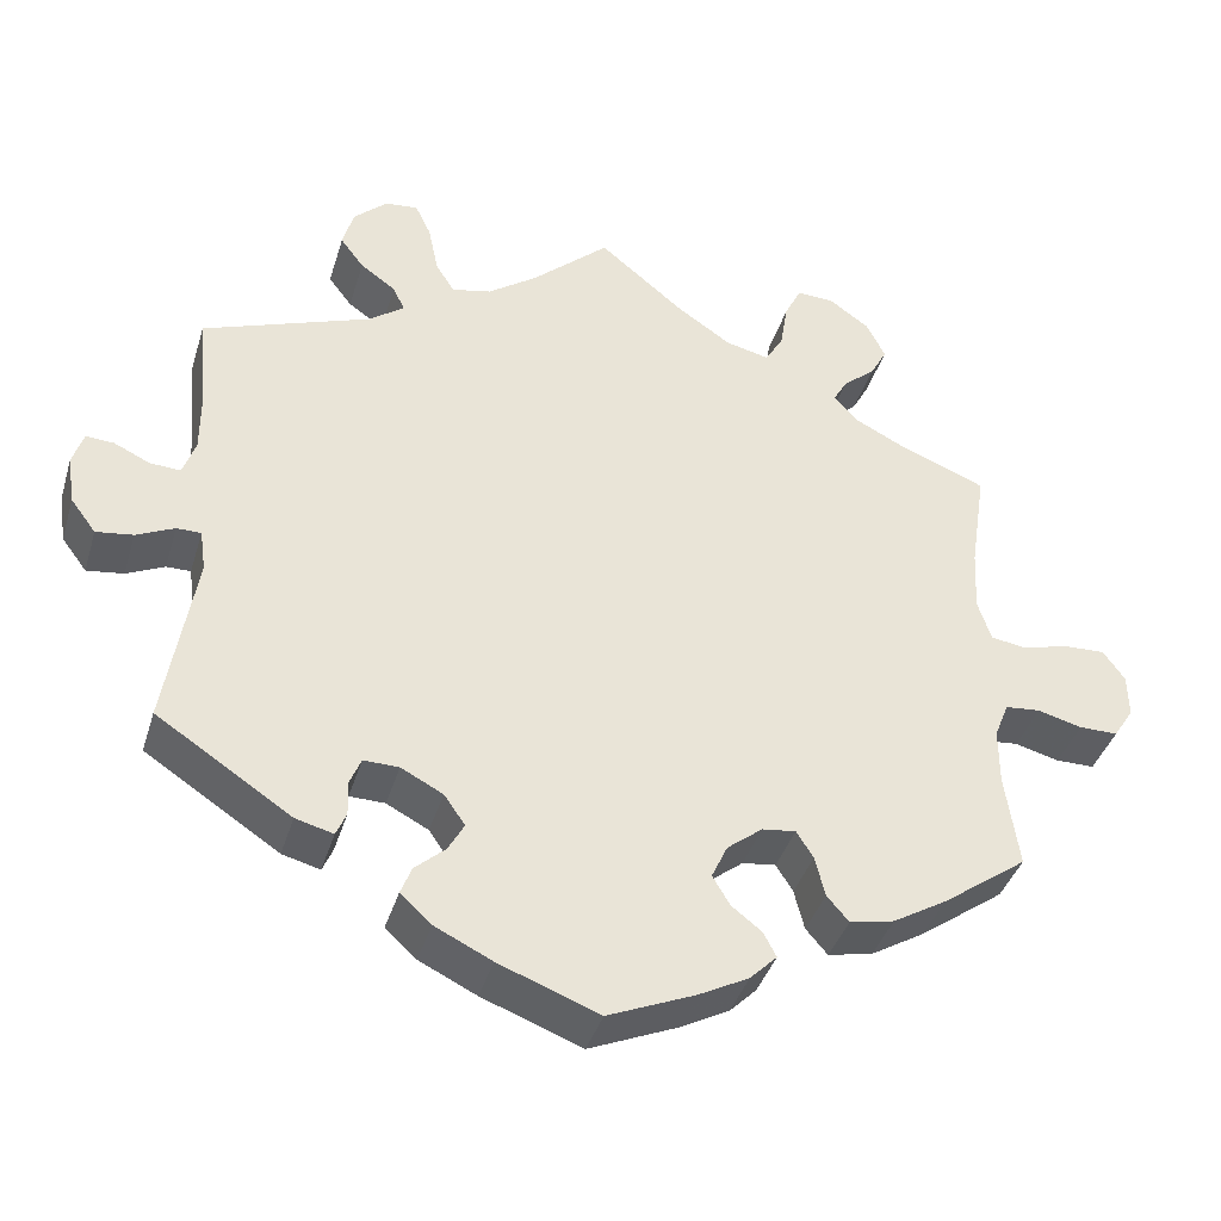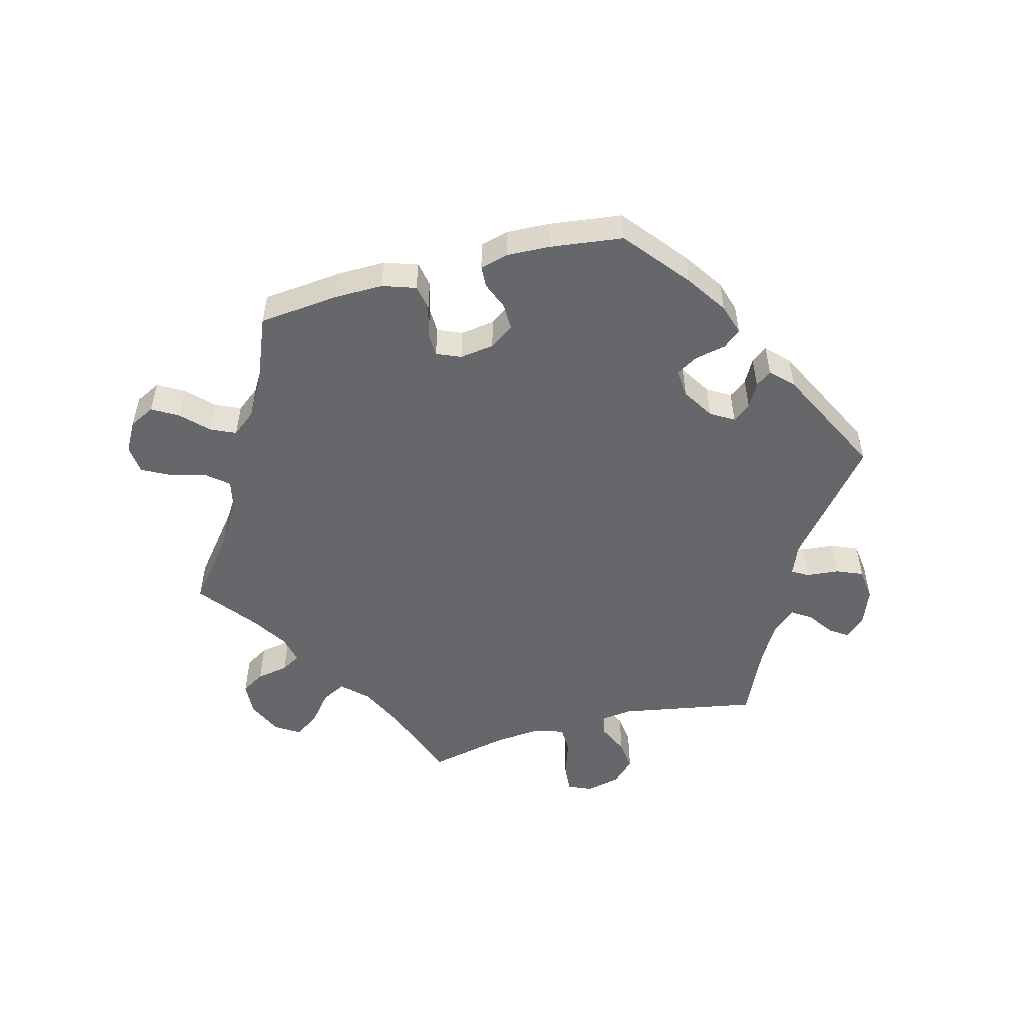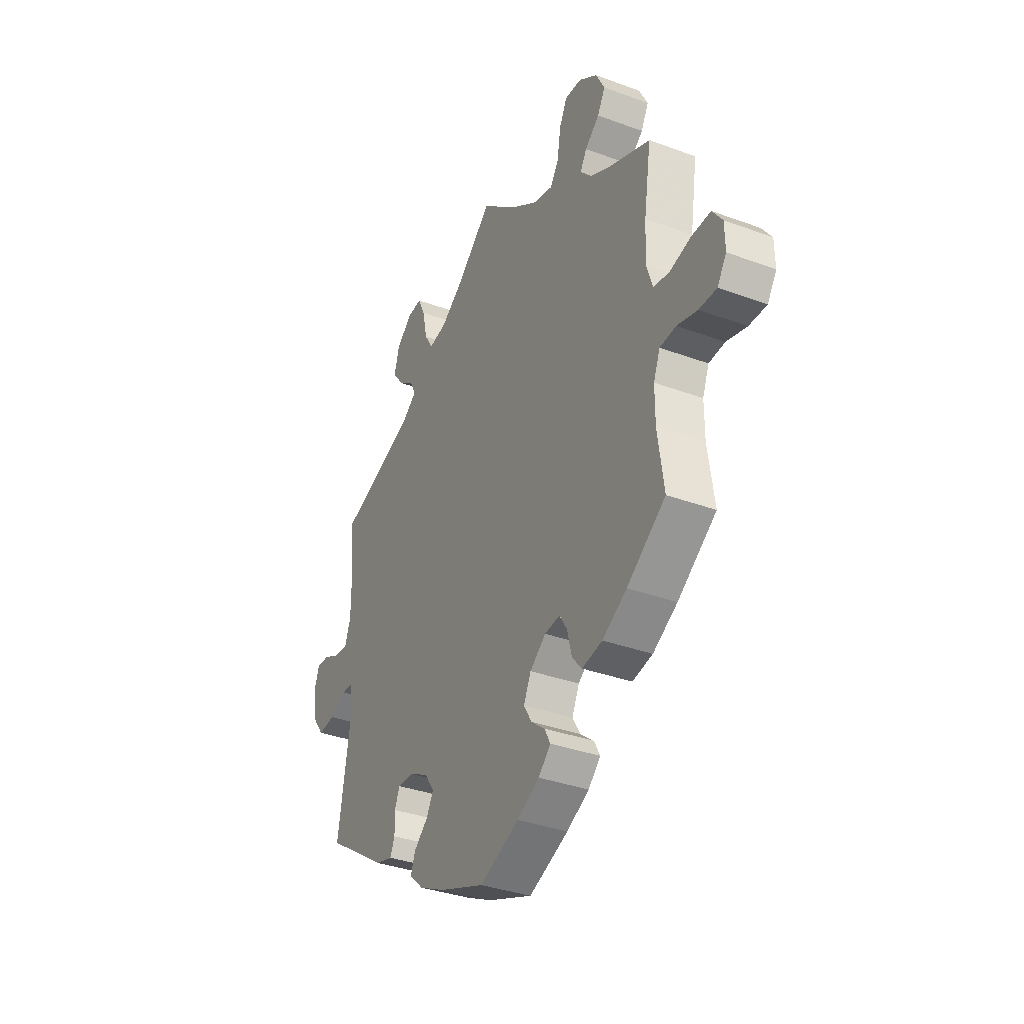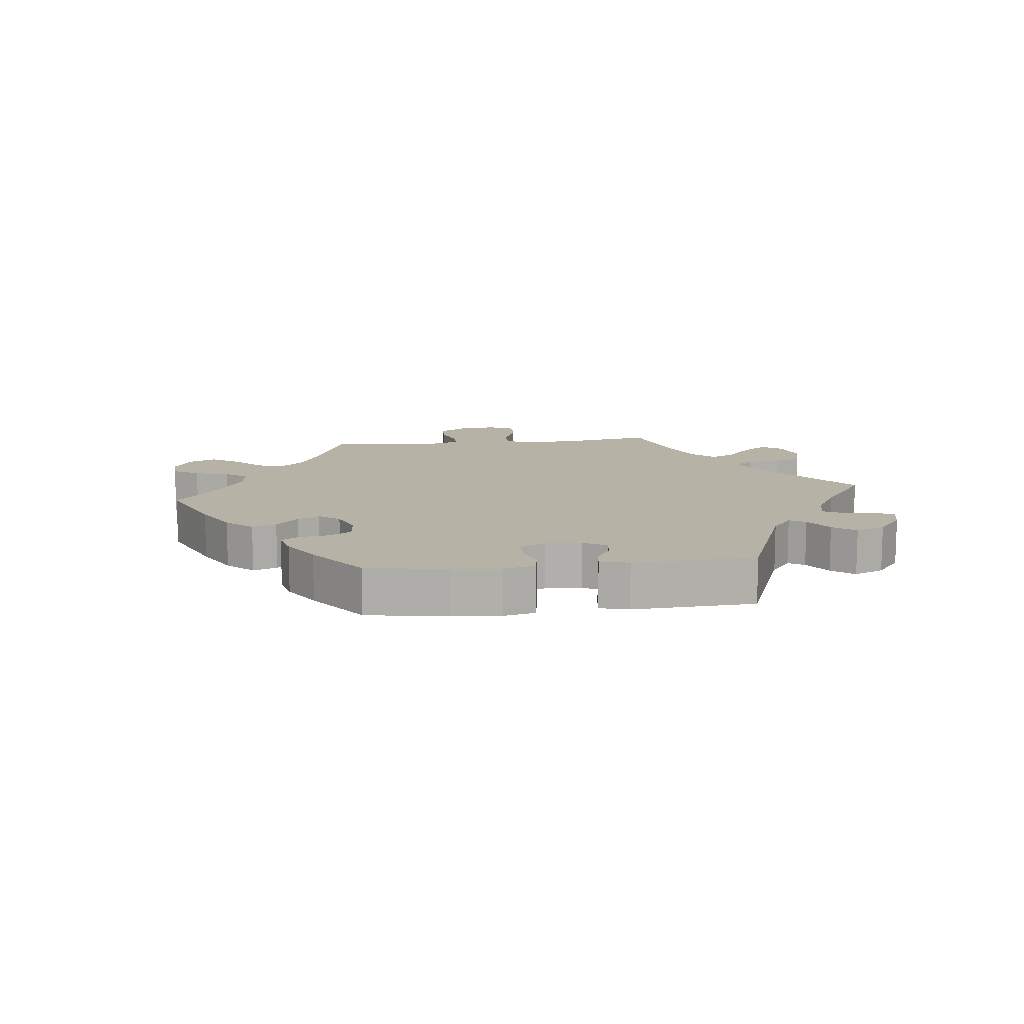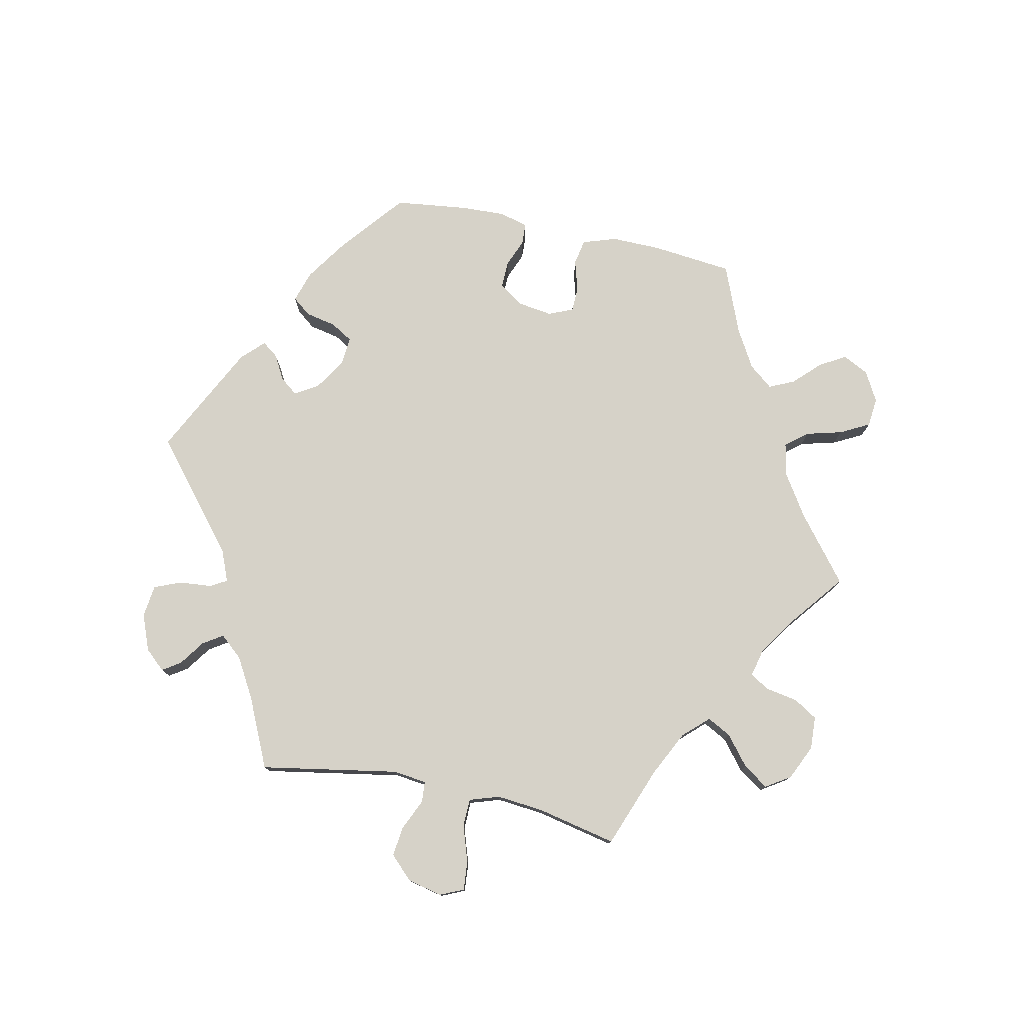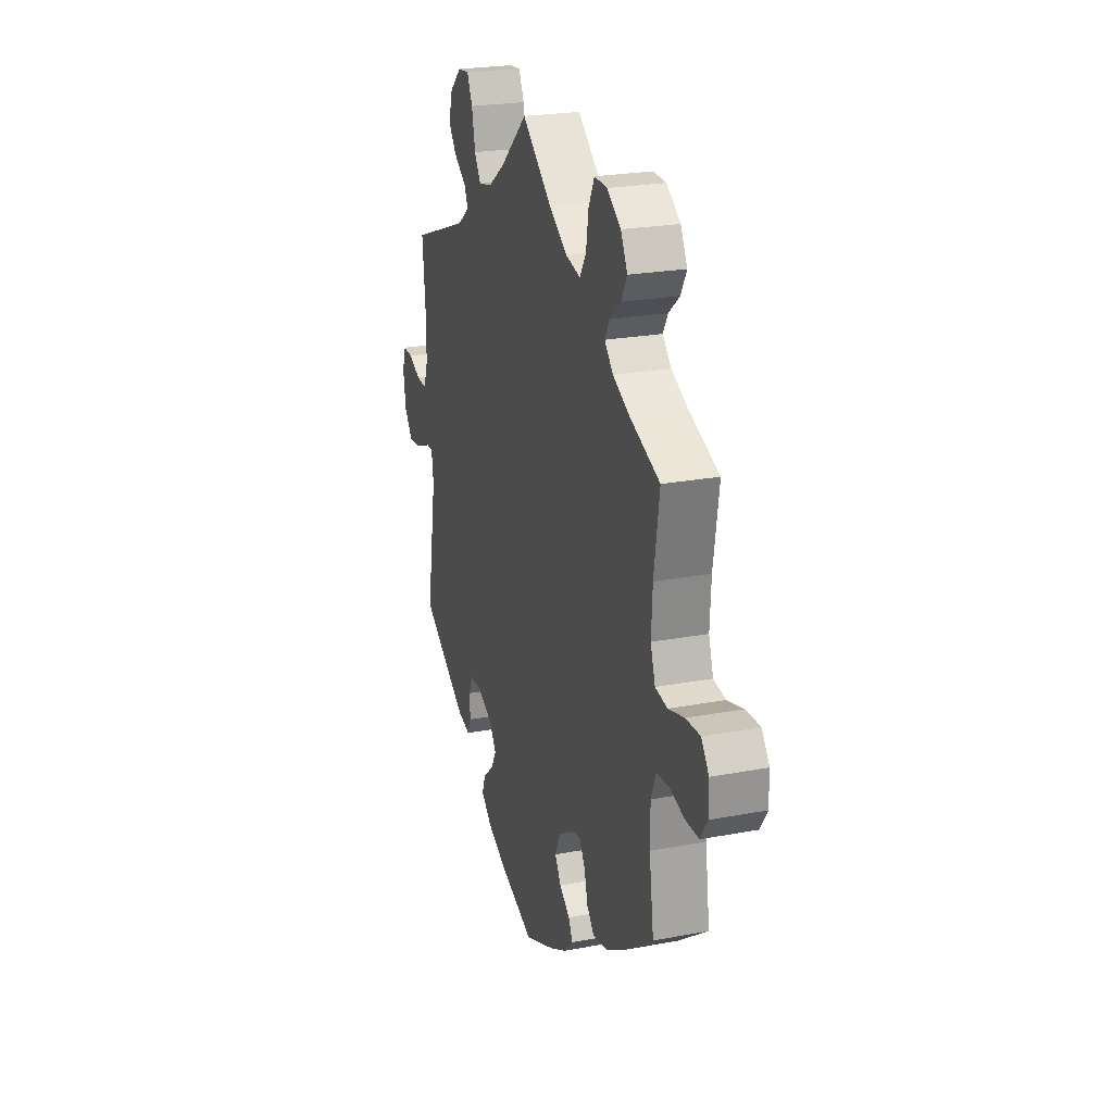
<metadata>
{"format":"obj","ext":"obj","renderer":"f3d","projection":"perspective","resolution":1024,"background":"white","views":[{"elev":-39.3,"azim":-16.4,"up":"+Z"},{"elev":-52.1,"azim":164.7,"up":"+Y"},{"elev":-34.9,"azim":63.7,"up":"+Z"},{"elev":12.3,"azim":-156.4,"up":"+Y"},{"elev":77.6,"azim":-18.0,"up":"+Y"},{"elev":23.4,"azim":72.3,"up":"+Z"}]}
</metadata>
<code>
v 0.102 0.07 0.494
v 0.166 0.07 0.451
v 0.217 0.07 0.439
v 0.239 0.07 0.474
v 0.248 0.07 0.531
v 0.268 0.07 0.572
v 0.312 0.07 0.57
v 0.36 0.07 0.536
v 0.383 0.07 0.491
v 0.363 0.07 0.454
v 0.325 0.07 0.422
v 0.308 0.07 0.392
v 0.338 0.07 0.36
v 0.395 0.07 0.331
v 0.5 0.07 0.289
v 0.481 0.07 0.165
v 0.477 0.07 0.089
v 0.493 0.07 0.04
v 0.535 0.07 0.033
v 0.59 0.07 0.048
v 0.64 0.07 0.05
v 0.666 0.07 0.014
v 0.667 0.07 -0.038
v 0.643 0.07 -0.075
v 0.597 0.07 -0.075
v 0.544 0.07 -0.061
v 0.502 0.07 -0.065
v 0.485 0.07 -0.108
v 0.485 0.07 -0.176
v 0.501 0.07 -0.288
v 0.4 0.07 -0.361
v 0.336 0.07 -0.399
v 0.283 0.07 -0.41
v 0.257 0.07 -0.38
v 0.245 0.07 -0.332
v 0.225 0.07 -0.3
v 0.185 0.07 -0.305
v 0.143 0.07 -0.338
v 0.124 0.07 -0.379
v 0.145 0.07 -0.414
v 0.181 0.07 -0.442
v 0.196 0.07 -0.471
v 0.164 0.07 -0.503
v 0.105 0.07 -0.534
v 0.001 0.07 -0.578
v -0.118 0.07 -0.533
v -0.186 0.07 -0.5
v -0.223 0.07 -0.466
v -0.21 0.07 -0.433
v -0.174 0.07 -0.401
v -0.155 0.07 -0.367
v -0.18 0.07 -0.331
v -0.23 0.07 -0.305
v -0.272 0.07 -0.304
v -0.285 0.07 -0.336
v -0.284 0.07 -0.378
v -0.296 0.07 -0.406
v -0.341 0.07 -0.394
v -0.501 0.07 -0.289
v -0.466 0.07 -0.078
v -0.473 0.07 -0.028
v -0.502 0.07 -0.028
v -0.547 0.07 -0.049
v -0.591 0.07 -0.055
v -0.621 0.07 -0.015
v -0.63 0.07 0.043
v -0.617 0.07 0.083
v -0.584 0.07 0.081
v -0.541 0.07 0.061
v -0.505 0.07 0.059
v -0.49 0.07 0.102
v -0.49 0.07 0.172
v -0.501 0.07 0.289
v -0.3 0.07 0.362
v -0.259 0.07 0.393
v -0.273 0.07 0.422
v -0.315 0.07 0.452
v -0.343 0.07 0.489
v -0.33 0.07 0.536
v -0.29 0.07 0.573
v -0.251 0.07 0.577
v -0.232 0.07 0.537
v -0.22 0.07 0.479
v -0.198 0.07 0.443
v -0.151 0.07 0.453
v -0.092 0.07 0.495
v 0 0.07 0.578
v 0.102 0 0.494
v 0.166 0 0.451
v 0.217 0 0.439
v 0.239 0 0.474
v 0.248 0 0.531
v 0.268 0 0.572
v 0.312 0 0.57
v 0.36 0 0.536
v 0.383 0 0.491
v 0.363 0 0.454
v 0.325 0 0.422
v 0.308 0 0.392
v 0.338 0 0.36
v 0.395 0 0.331
v 0.5 0 0.289
v 0.481 0 0.165
v 0.477 0 0.089
v 0.493 0 0.04
v 0.535 0 0.033
v 0.59 0 0.048
v 0.64 0 0.05
v 0.666 0 0.014
v 0.667 0 -0.038
v 0.643 0 -0.075
v 0.597 0 -0.075
v 0.544 0 -0.061
v 0.502 0 -0.065
v 0.485 0 -0.108
v 0.485 0 -0.176
v 0.501 0 -0.288
v 0.4 0 -0.361
v 0.336 0 -0.399
v 0.283 0 -0.41
v 0.257 0 -0.38
v 0.245 0 -0.332
v 0.225 0 -0.3
v 0.185 0 -0.305
v 0.143 0 -0.338
v 0.124 0 -0.379
v 0.145 0 -0.414
v 0.181 0 -0.442
v 0.196 0 -0.471
v 0.164 0 -0.503
v 0.105 0 -0.534
v 0.001 0 -0.578
v -0.118 0 -0.533
v -0.186 0 -0.5
v -0.223 0 -0.466
v -0.21 0 -0.433
v -0.174 0 -0.401
v -0.155 0 -0.367
v -0.18 0 -0.331
v -0.23 0 -0.305
v -0.272 0 -0.304
v -0.285 0 -0.336
v -0.284 0 -0.378
v -0.296 0 -0.406
v -0.341 0 -0.394
v -0.501 0 -0.289
v -0.466 0 -0.078
v -0.473 0 -0.028
v -0.502 0 -0.028
v -0.547 0 -0.049
v -0.591 0 -0.055
v -0.621 0 -0.015
v -0.63 0 0.043
v -0.617 0 0.083
v -0.584 0 0.081
v -0.541 0 0.061
v -0.505 0 0.059
v -0.49 0 0.102
v -0.49 0 0.172
v -0.501 0 0.289
v -0.3 0 0.362
v -0.259 0 0.393
v -0.273 0 0.422
v -0.315 0 0.452
v -0.343 0 0.489
v -0.33 0 0.536
v -0.29 0 0.573
v -0.251 0 0.577
v -0.232 0 0.537
v -0.22 0 0.479
v -0.198 0 0.443
v -0.151 0 0.453
v -0.092 0 0.495
v 0 0 0.578
f 86 87 1
f 85 86 1 2
f 84 85 2 3
f 80 81 82 83
f 80 83 84
f 79 80 84
f 76 77 78 79
f 76 79 84
f 75 76 84 3
f 72 73 74
f 71 72 74 75
f 70 71 75 3
f 66 67 68 69
f 66 69 70
f 65 66 70
f 62 63 64 65
f 61 62 65 70
f 57 58 59 60
f 55 56 57 60
f 54 55 60 61
f 53 54 61 70
f 47 48 49 50
f 47 50 51
f 46 47 51
f 45 46 51
f 44 45 51 52
f 40 41 42 43
f 39 40 43 44
f 32 33 34 35
f 32 35 36
f 29 30 31 32
f 28 29 32 36
f 27 28 36 37
f 23 24 25 26
f 23 26 27
f 22 23 27
f 19 20 21 22
f 19 22 27
f 18 19 27 37
f 14 15 16
f 13 14 16 17
f 12 13 17 18
f 8 9 10 11
f 8 11 12
f 7 8 12
f 4 5 6 7
f 3 4 7 12
f 52 53 70 3
f 39 44 52 3
f 12 18 37 38
f 3 12 38 39
f 88 174 173
f 89 88 173 172
f 90 89 172 171
f 170 169 168 167
f 171 170 167
f 171 167 166
f 166 165 164 163
f 171 166 163
f 90 171 163 162
f 161 160 159
f 162 161 159 158
f 90 162 158 157
f 156 155 154 153
f 157 156 153
f 157 153 152
f 152 151 150 149
f 157 152 149 148
f 147 146 145 144
f 147 144 143 142
f 148 147 142 141
f 157 148 141 140
f 137 136 135 134
f 138 137 134
f 138 134 133
f 138 133 132
f 139 138 132 131
f 130 129 128 127
f 131 130 127 126
f 122 121 120 119
f 123 122 119
f 119 118 117 116
f 123 119 116 115
f 124 123 115 114
f 113 112 111 110
f 114 113 110
f 114 110 109
f 109 108 107 106
f 114 109 106
f 124 114 106 105
f 103 102 101
f 104 103 101 100
f 105 104 100 99
f 98 97 96 95
f 99 98 95
f 99 95 94
f 94 93 92 91
f 99 94 91 90
f 90 157 140 139
f 90 139 131 126
f 125 124 105 99
f 126 125 99 90
f 1 88 89 2
f 2 89 90 3
f 3 90 91 4
f 4 91 92 5
f 5 92 93 6
f 6 93 94 7
f 7 94 95 8
f 8 95 96 9
f 9 96 97 10
f 10 97 98 11
f 11 98 99 12
f 12 99 100 13
f 13 100 101 14
f 14 101 102 15
f 15 102 103 16
f 16 103 104 17
f 17 104 105 18
f 18 105 106 19
f 19 106 107 20
f 20 107 108 21
f 21 108 109 22
f 22 109 110 23
f 23 110 111 24
f 24 111 112 25
f 25 112 113 26
f 26 113 114 27
f 27 114 115 28
f 28 115 116 29
f 29 116 117 30
f 30 117 118 31
f 31 118 119 32
f 32 119 120 33
f 33 120 121 34
f 34 121 122 35
f 35 122 123 36
f 36 123 124 37
f 37 124 125 38
f 38 125 126 39
f 39 126 127 40
f 40 127 128 41
f 41 128 129 42
f 42 129 130 43
f 43 130 131 44
f 44 131 132 45
f 45 132 133 46
f 46 133 134 47
f 47 134 135 48
f 48 135 136 49
f 49 136 137 50
f 50 137 138 51
f 51 138 139 52
f 52 139 140 53
f 53 140 141 54
f 54 141 142 55
f 55 142 143 56
f 56 143 144 57
f 57 144 145 58
f 58 145 146 59
f 59 146 147 60
f 60 147 148 61
f 61 148 149 62
f 62 149 150 63
f 63 150 151 64
f 64 151 152 65
f 65 152 153 66
f 66 153 154 67
f 67 154 155 68
f 68 155 156 69
f 69 156 157 70
f 70 157 158 71
f 71 158 159 72
f 72 159 160 73
f 73 160 161 74
f 74 161 162 75
f 75 162 163 76
f 76 163 164 77
f 77 164 165 78
f 78 165 166 79
f 79 166 167 80
f 80 167 168 81
f 81 168 169 82
f 82 169 170 83
f 83 170 171 84
f 84 171 172 85
f 85 172 173 86
f 86 173 174 87
f 87 174 88 1

</code>
